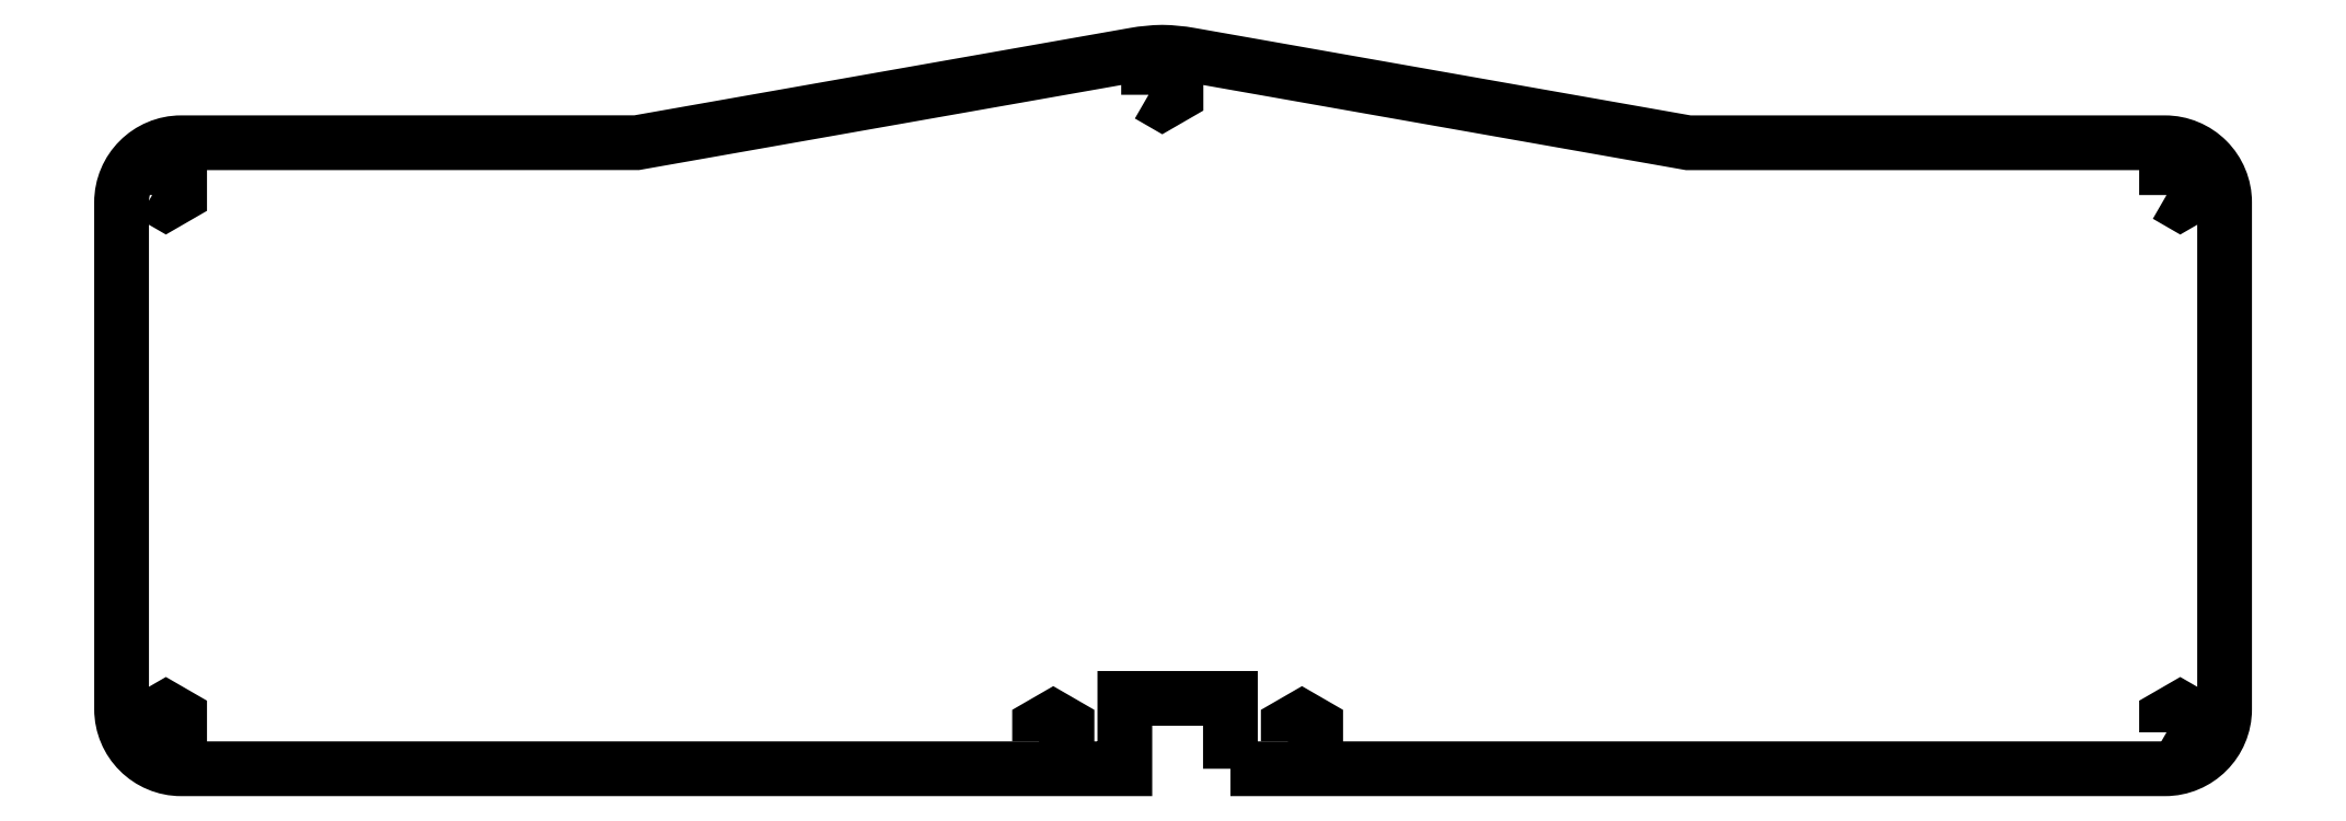
<metadata>
{"format":"dxf","ext":"dxf","renderer":"ezdxf+matplotlib","layout":"modelspace","background":"white","min_lineweight":24,"dpi":150}
</metadata>
<code>
0
SECTION
2
ENTITIES
0
LWPOLYLINE
8
0
90
25
70
1
43
0
10
-154.7
20
-107
10
-154.7
20
-102.9
10
-154.7
20
-95.16
10
-172.4
20
-95.16
10
-172.4
20
-102.9
10
-172.4
20
-107
10
-328.7
20
-107
10
-330.7
20
-107
42
-0.4142
10
-340.7
20
-96.96
10
-340.7
20
-94.96
10
-340.7
20
-14
10
-340.7
20
-12
42
-0.4142
10
-330.7
20
-1.997
10
-254.3
20
-1.982
10
-170.8
20
12.73
42
-0.03915
10
-166.2
20
13.18
42
-0.03915
10
-161.5
20
12.73
10
-77.97
20
-1.997
10
1.95
20
-1.997
42
-0.4142
10
11.95
20
-12
10
11.95
20
-14
10
11.95
20
-94.96
10
11.95
20
-96.96
42
-0.4142
10
1.95
20
-107
10
-0.05
20
-107
0
LWPOLYLINE
8
0
90
6
70
1
43
0
10
2.215
20
-100.9
10
2.215
20
-98.2
10
4.515
20
-96.87
10
6.815
20
-98.2
10
6.815
20
-100.9
10
4.515
20
-102.2
0
LWPOLYLINE
8
0
90
6
70
1
43
0
10
-145
20
-102.4
10
-145
20
-99.73
10
-142.7
20
-98.41
10
-140.4
20
-99.73
10
-140.4
20
-102.4
10
-142.7
20
-103.7
0
LWPOLYLINE
8
0
90
6
70
1
43
0
10
-186.7
20
-102.4
10
-186.7
20
-99.73
10
-184.4
20
-98.41
10
-182.1
20
-99.73
10
-182.1
20
-102.4
10
-184.4
20
-103.7
0
LWPOLYLINE
8
0
90
6
70
1
43
0
10
-335.5
20
-100.9
10
-335.5
20
-98.2
10
-333.2
20
-96.87
10
-330.9
20
-98.2
10
-330.9
20
-100.9
10
-333.2
20
-102.2
0
LWPOLYLINE
8
0
90
6
70
1
43
0
10
-335.5
20
-10.76
10
-335.5
20
-8.104
10
-333.2
20
-6.776
10
-330.9
20
-8.104
10
-330.9
20
-10.76
10
-333.2
20
-12.09
0
LWPOLYLINE
8
0
90
6
70
1
43
0
10
-168.5
20
6.049
10
-168.5
20
8.705
10
-166.2
20
10.03
10
-163.9
20
8.705
10
-163.9
20
6.049
10
-166.2
20
4.721
0
LWPOLYLINE
8
0
90
6
70
1
43
0
10
2.215
20
-10.76
10
2.215
20
-8.107
10
4.515
20
-6.779
10
6.815
20
-8.107
10
6.815
20
-10.76
10
4.515
20
-12.09
0
ENDSEC
0
EOF

</code>
